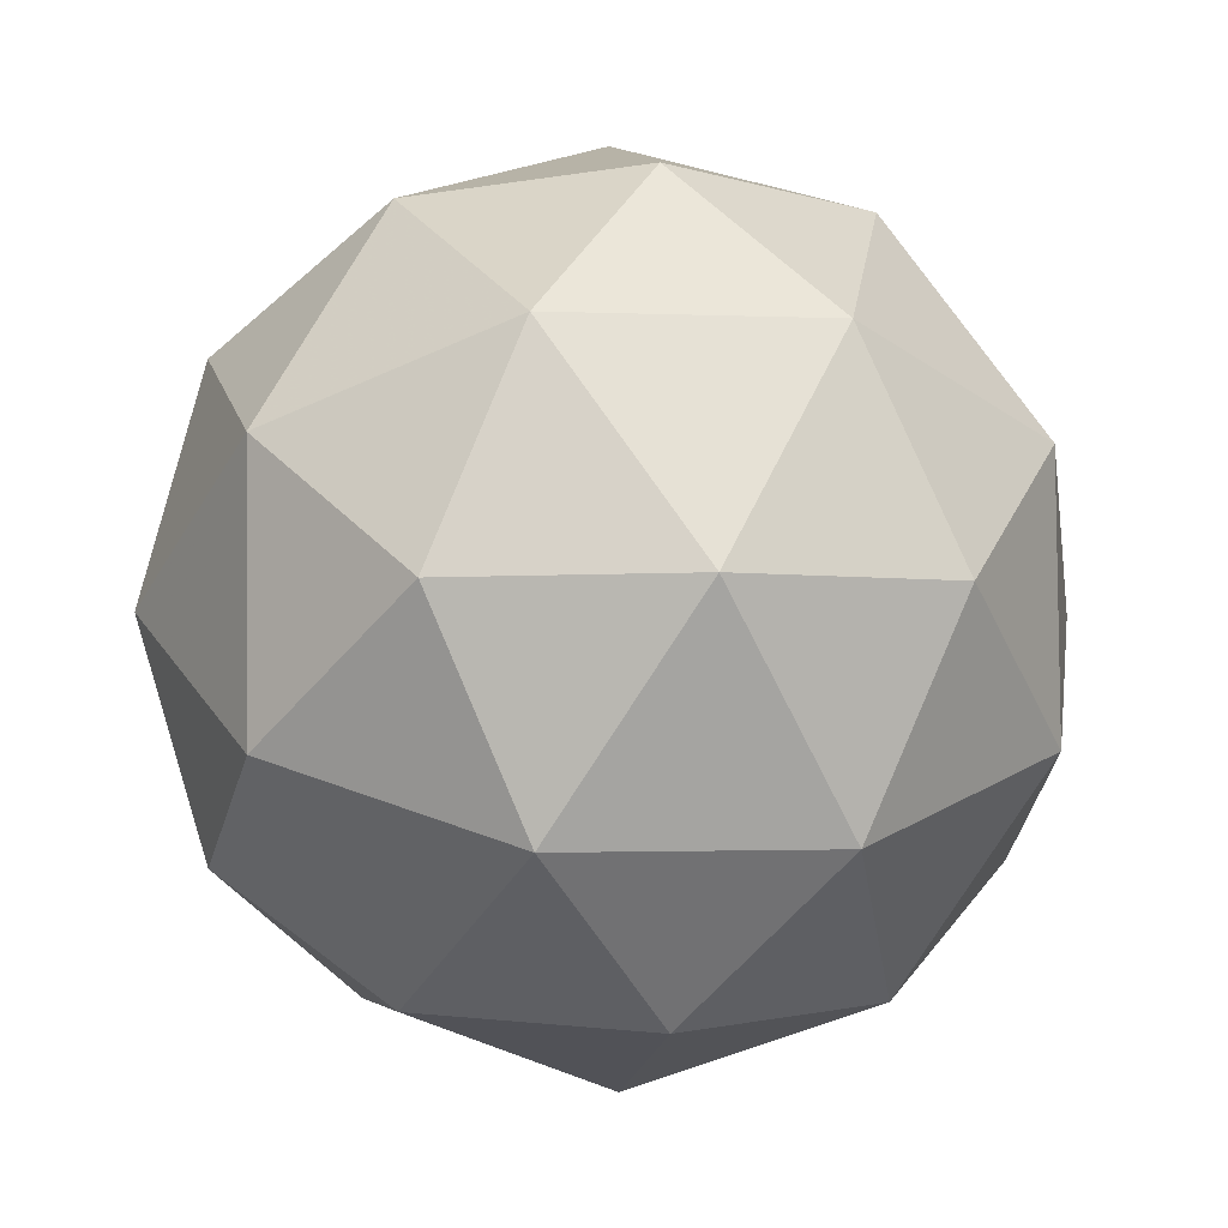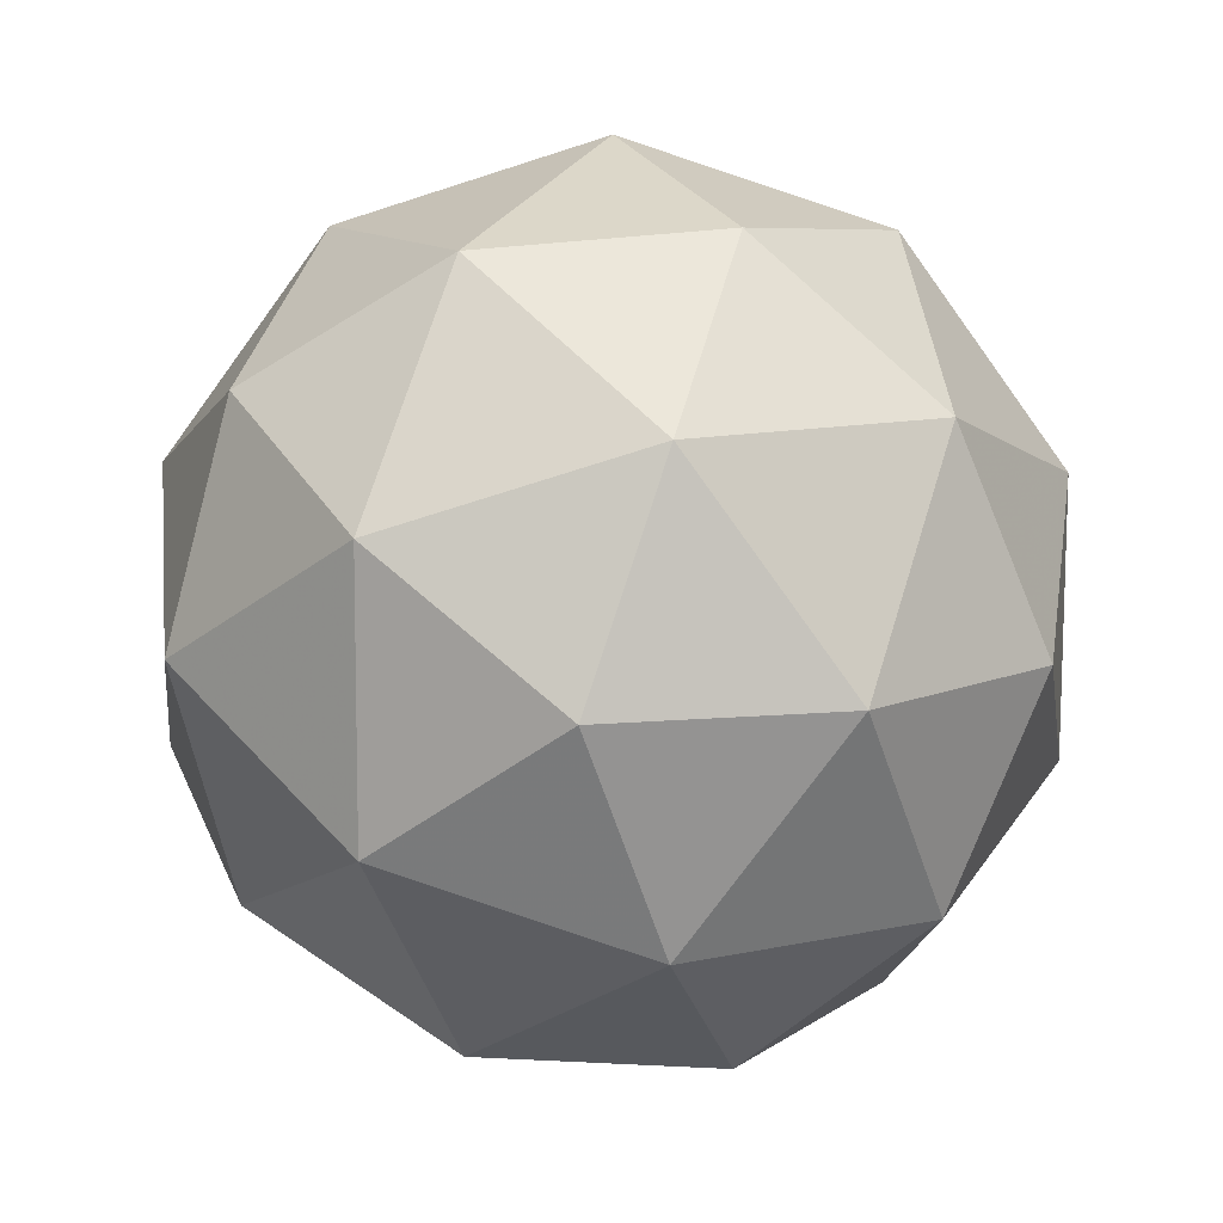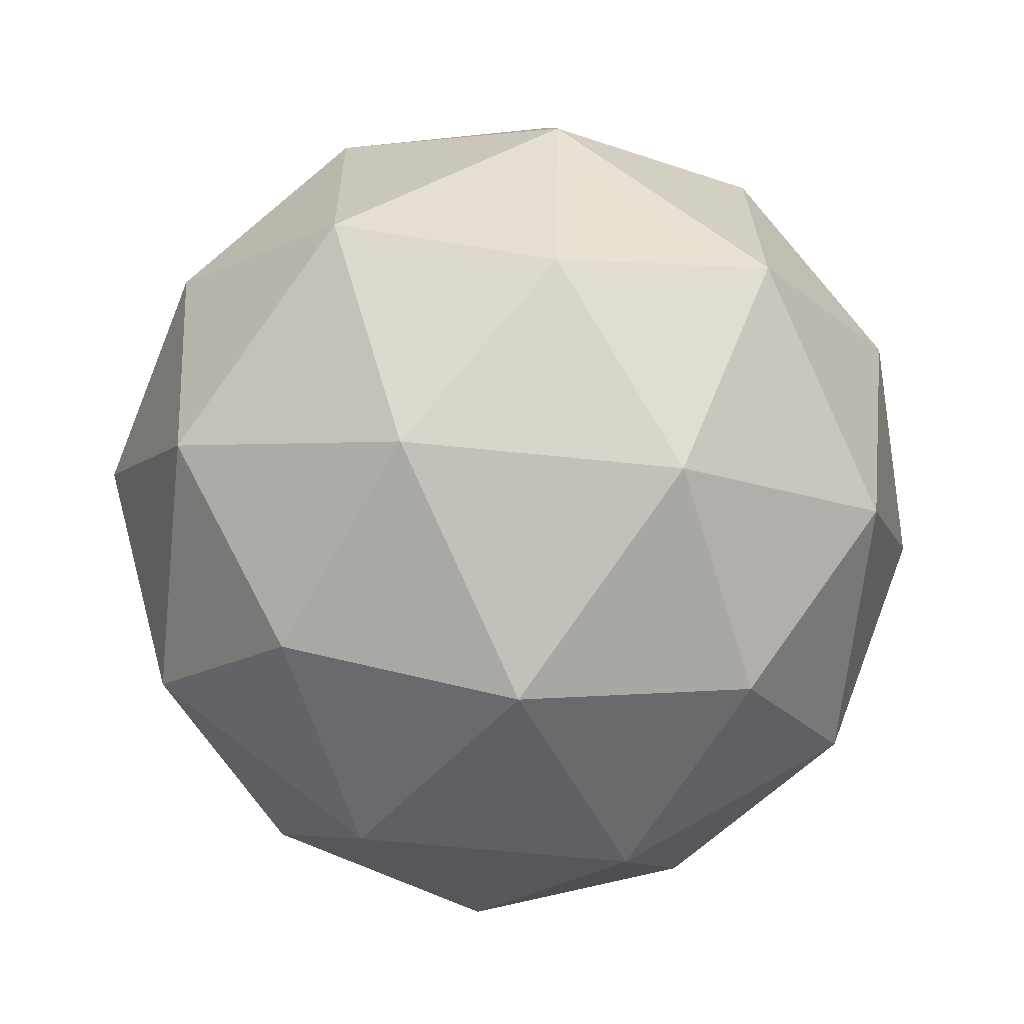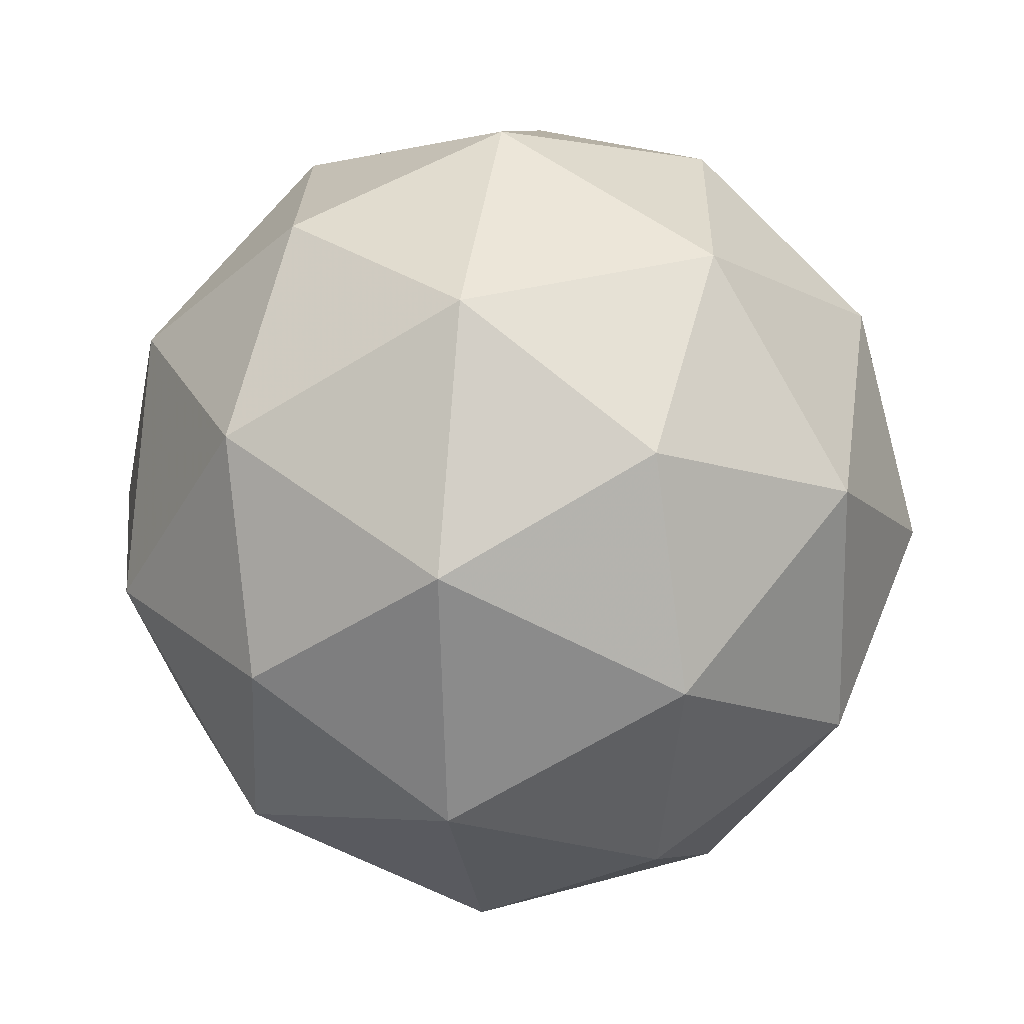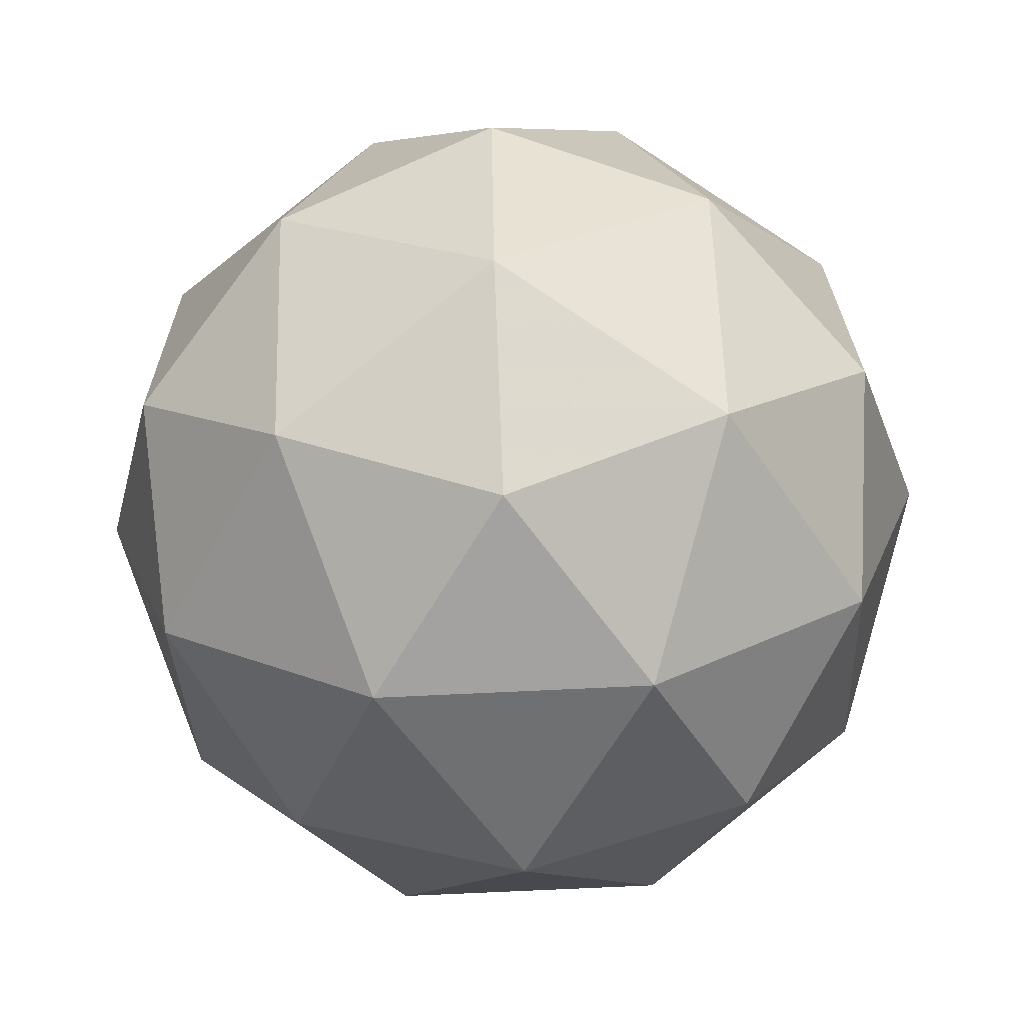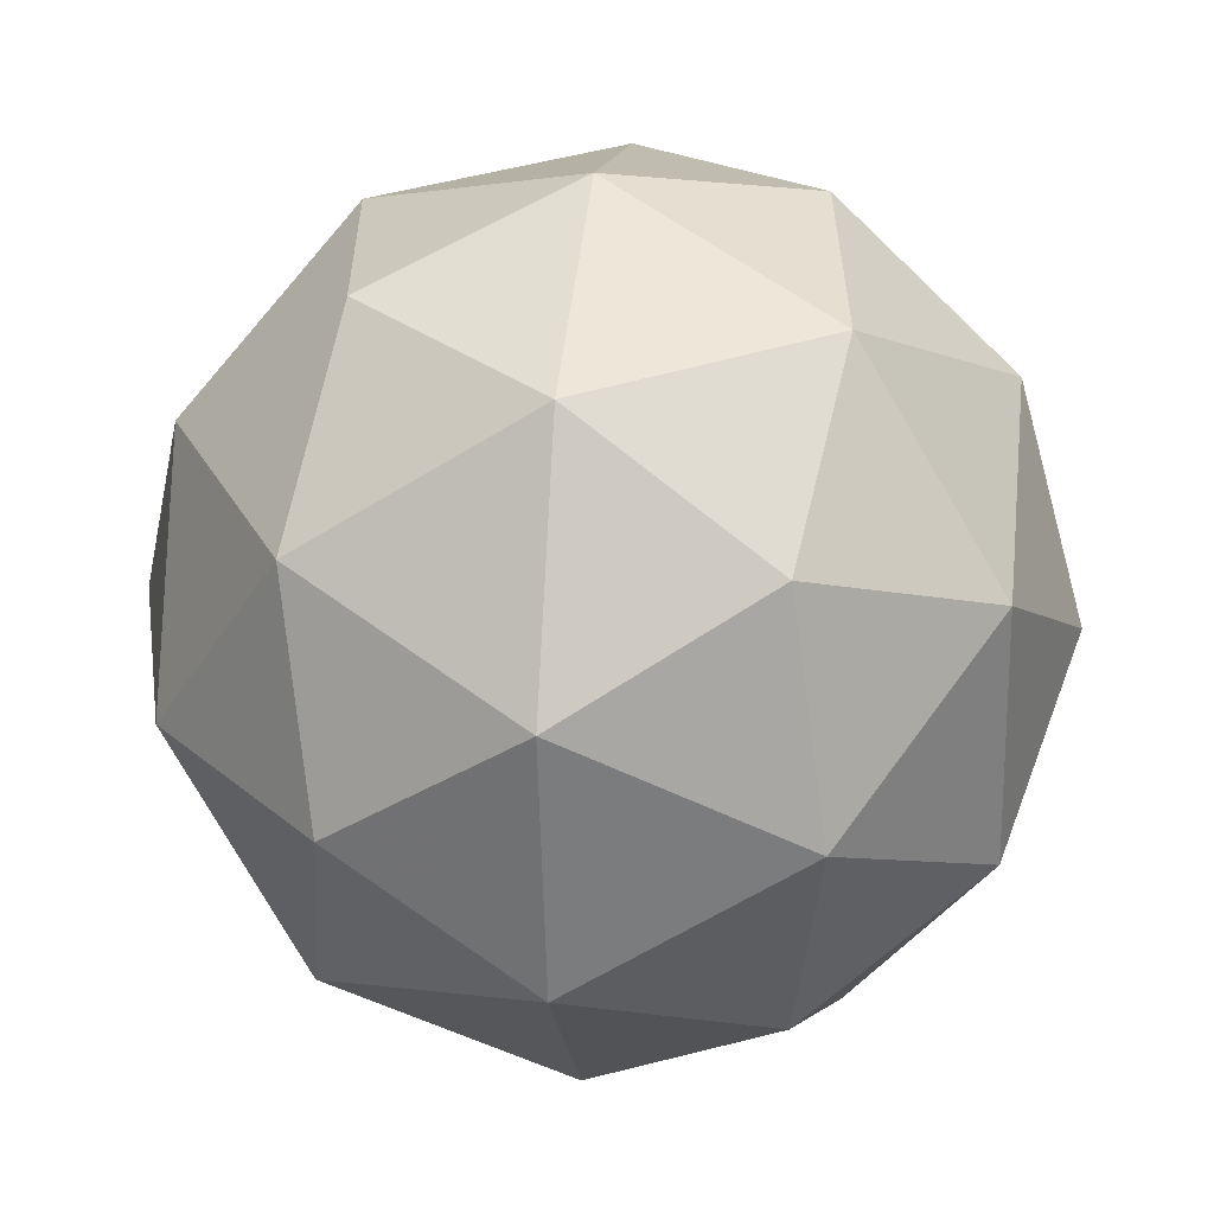
<metadata>
{"format":"obj","ext":"obj","renderer":"f3d","projection":"perspective","resolution":1024,"background":"white","views":[{"elev":-6.7,"azim":169.7,"up":"+Z"},{"elev":9.4,"azim":152.3,"up":"+Z"},{"elev":-63.7,"azim":-5.2,"up":"+Y"},{"elev":28.3,"azim":-21.5,"up":"+Y"},{"elev":55.6,"azim":-90.6,"up":"+Y"},{"elev":33.5,"azim":-23.4,"up":"+Y"}]}
</metadata>
<code>
v 1.699 -0.64 -1.324
v 1.658 -0.6118 -1.256
v 1.742 -0.6109 -1.258
v 1.768 -0.6803 -1.298
v 1.7 -0.7241 -1.321
v 1.632 -0.6817 -1.295
v 1.702 -0.6346 -1.188
v 1.77 -0.677 -1.214
v 1.744 -0.7469 -1.253
v 1.66 -0.7478 -1.251
v 1.634 -0.6784 -1.211
v 1.703 -0.7187 -1.185
v 1.724 -0.616 -1.297
v 1.675 -0.6165 -1.297
v 1.7 -0.5994 -1.258
v 1.635 -0.641 -1.28
v 1.66 -0.6576 -1.319
v 1.74 -0.6568 -1.321
v 1.765 -0.6397 -1.282
v 1.7 -0.6825 -1.334
v 1.74 -0.7062 -1.319
v 1.66 -0.707 -1.317
v 1.636 -0.6391 -1.23
v 1.621 -0.6802 -1.253
v 1.726 -0.6129 -1.217
v 1.676 -0.6134 -1.217
v 1.781 -0.6785 -1.256
v 1.766 -0.6378 -1.232
v 1.726 -0.7454 -1.292
v 1.766 -0.7196 -1.279
v 1.636 -0.721 -1.276
v 1.676 -0.7459 -1.291
v 1.662 -0.6525 -1.19
v 1.742 -0.6517 -1.191
v 1.767 -0.7177 -1.229
v 1.702 -0.7593 -1.251
v 1.637 -0.719 -1.227
v 1.702 -0.6762 -1.175
v 1.662 -0.7019 -1.188
v 1.742 -0.7011 -1.19
v 1.727 -0.7422 -1.212
v 1.678 -0.7427 -1.211
f 1 14 13
f 2 14 16
f 1 13 18
f 1 18 20
f 1 20 17
f 2 16 23
f 3 15 25
f 4 19 27
f 5 21 29
f 6 22 31
f 2 23 26
f 3 25 28
f 4 27 30
f 5 29 32
f 6 31 24
f 7 33 38
f 8 34 40
f 9 35 41
f 10 36 42
f 11 37 39
f 39 42 12
f 39 37 42
f 37 10 42
f 42 41 12
f 42 36 41
f 36 9 41
f 41 40 12
f 41 35 40
f 35 8 40
f 40 38 12
f 40 34 38
f 34 7 38
f 38 39 12
f 38 33 39
f 33 11 39
f 24 37 11
f 24 31 37
f 31 10 37
f 32 36 10
f 32 29 36
f 29 9 36
f 30 35 9
f 30 27 35
f 27 8 35
f 28 34 8
f 28 25 34
f 25 7 34
f 26 33 7
f 26 23 33
f 23 11 33
f 31 32 10
f 31 22 32
f 22 5 32
f 29 30 9
f 29 21 30
f 21 4 30
f 27 28 8
f 27 19 28
f 19 3 28
f 25 26 7
f 25 15 26
f 15 2 26
f 23 24 11
f 23 16 24
f 16 6 24
f 17 22 6
f 17 20 22
f 20 5 22
f 20 21 5
f 20 18 21
f 18 4 21
f 18 19 4
f 18 13 19
f 13 3 19
f 16 17 6
f 16 14 17
f 14 1 17
f 13 15 3
f 13 14 15
f 14 2 15

</code>
